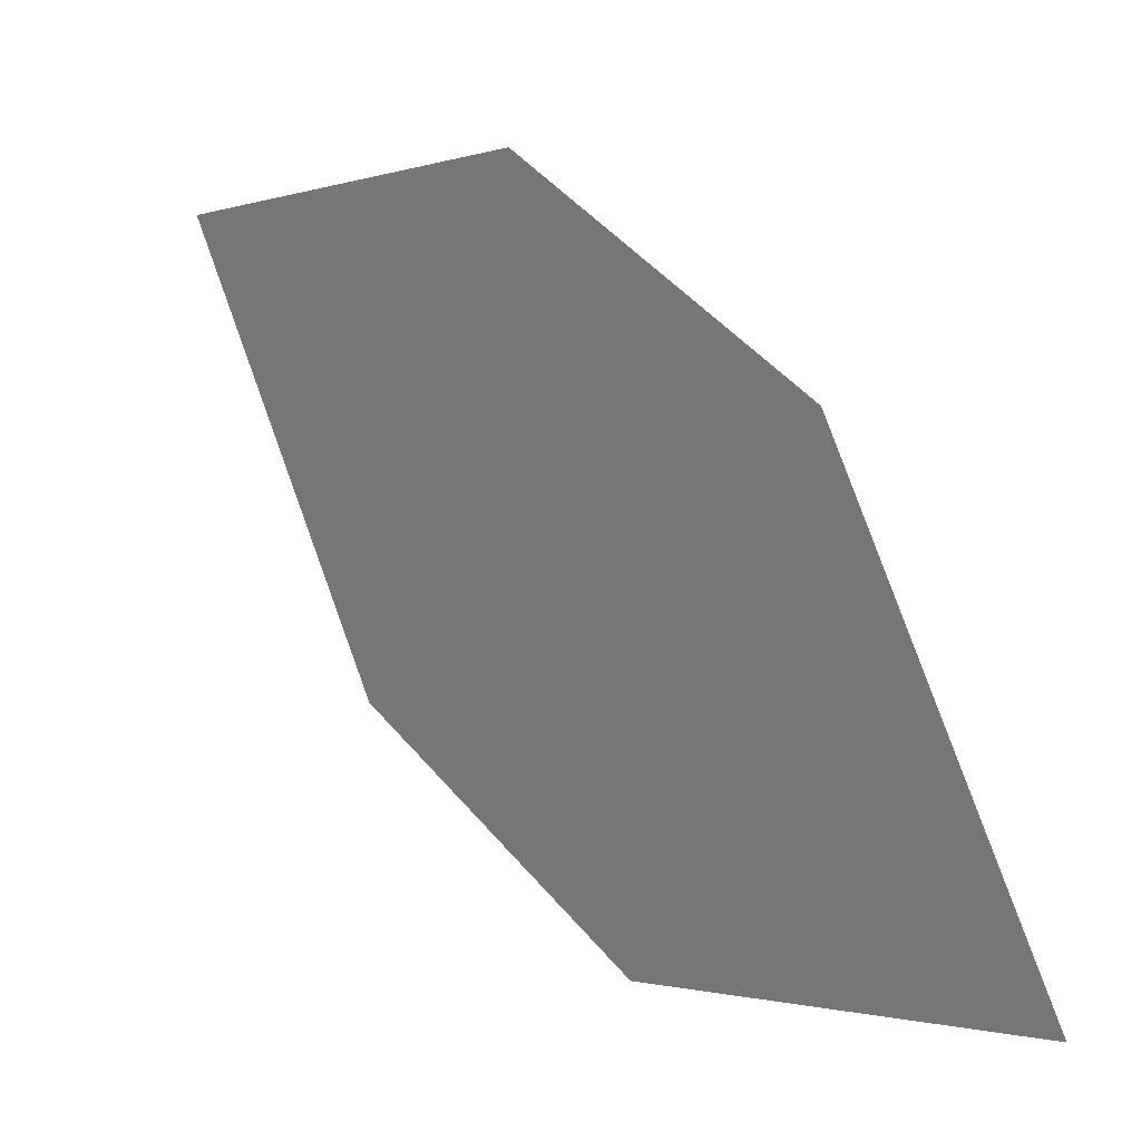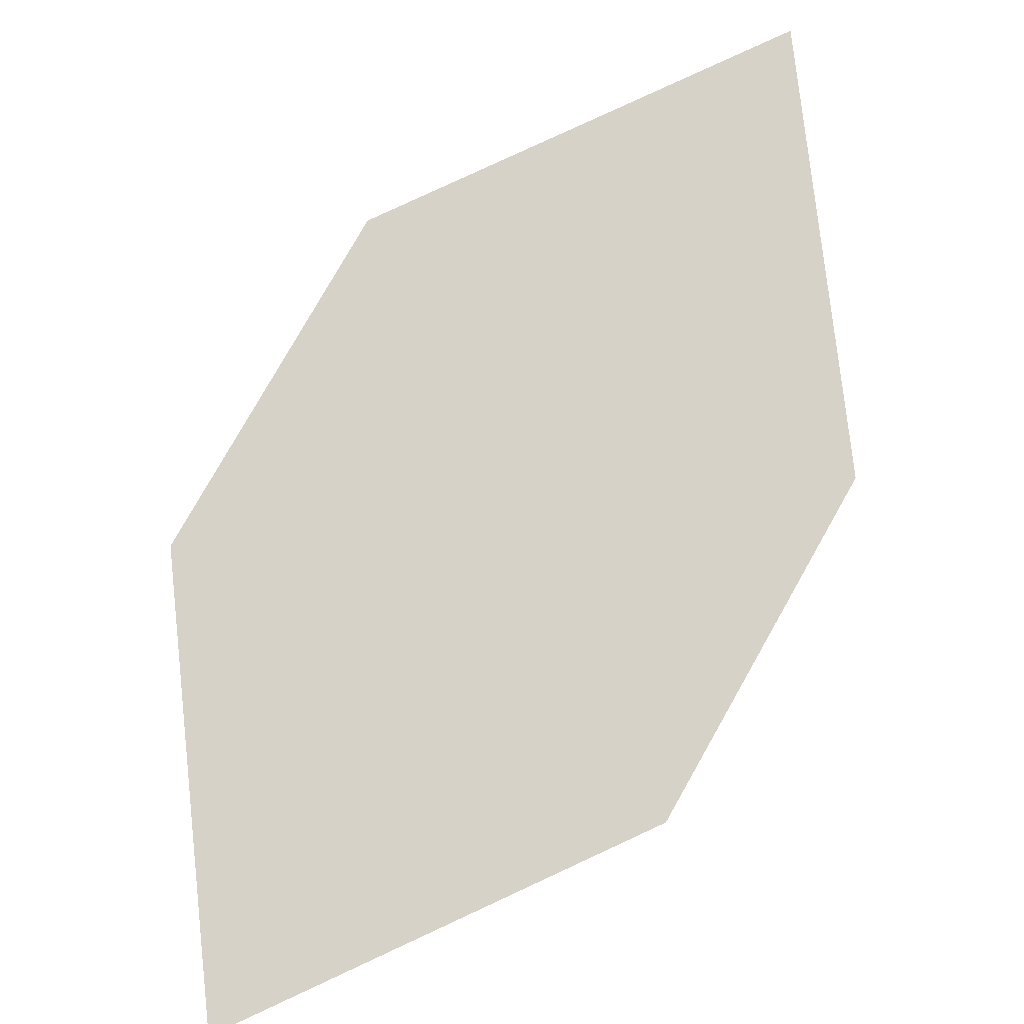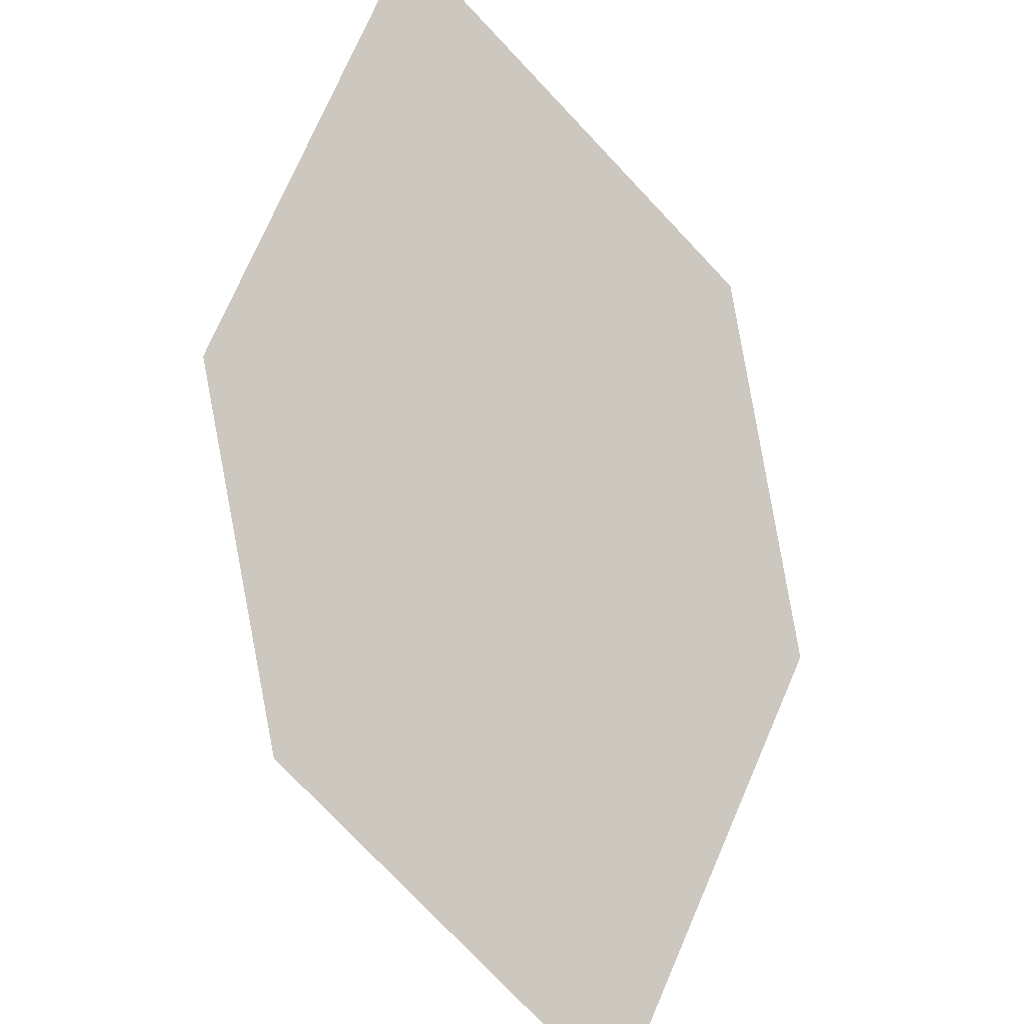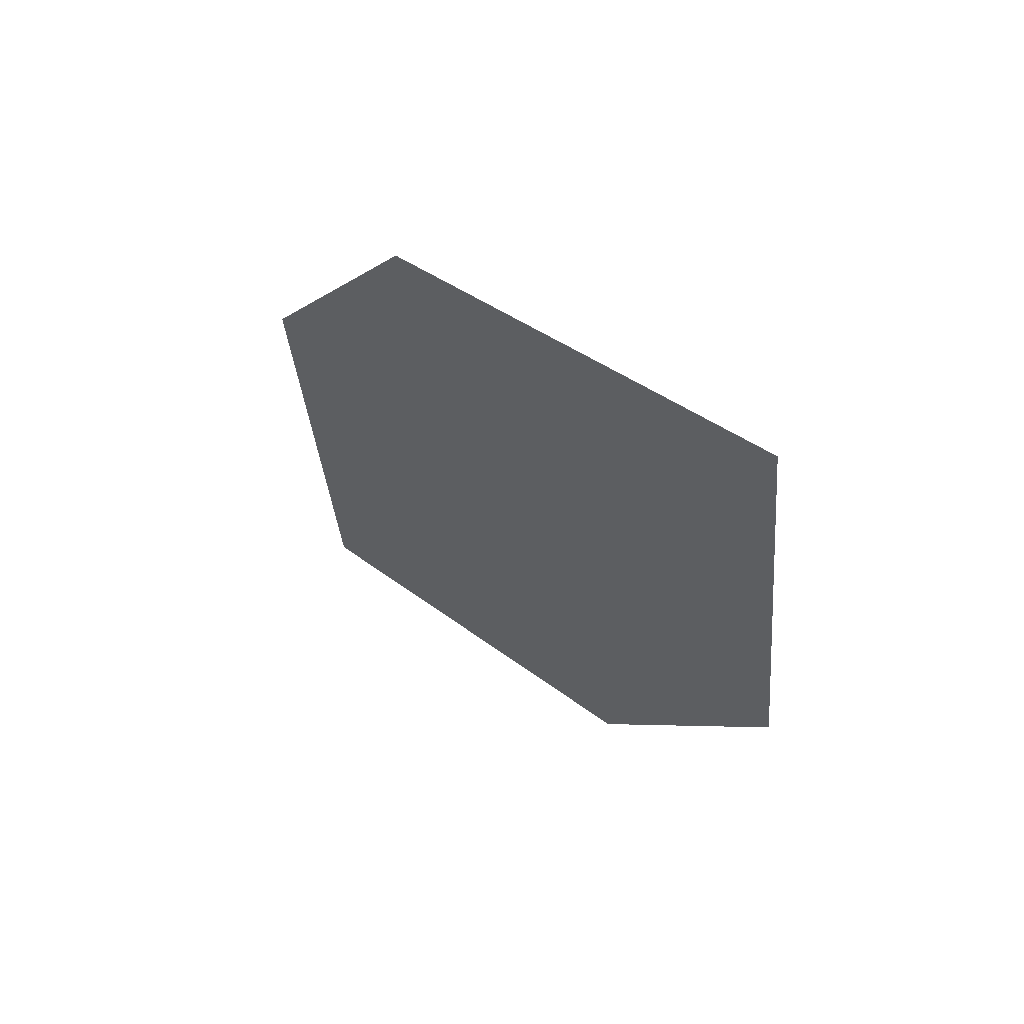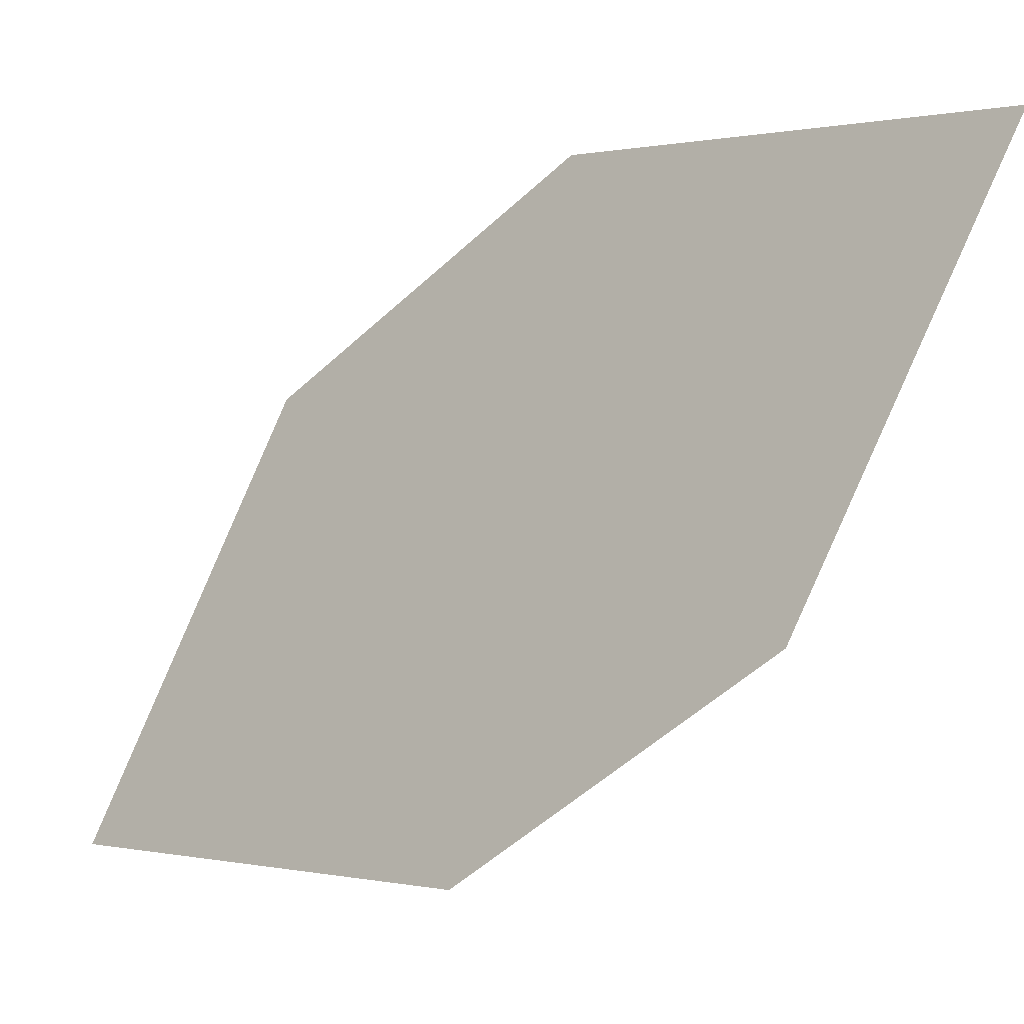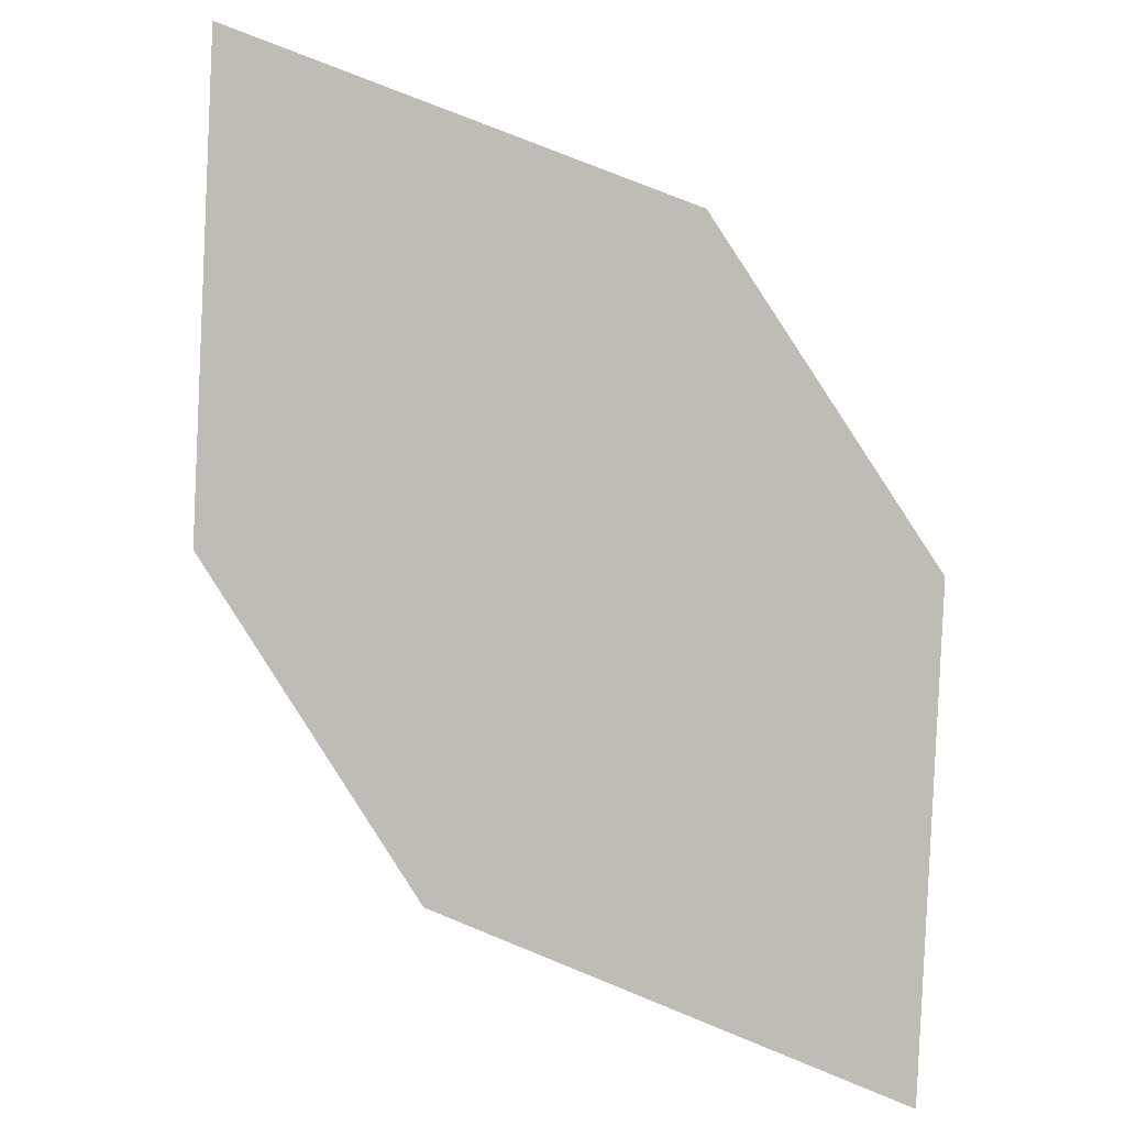
<metadata>
{"format":"obj","ext":"obj","renderer":"f3d","projection":"perspective","resolution":1024,"background":"white","views":[{"elev":12.2,"azim":0.9,"up":"+Y"},{"elev":26.8,"azim":-83.0,"up":"+Z"},{"elev":-49.5,"azim":68.9,"up":"+Z"},{"elev":-51.0,"azim":-153.7,"up":"+Z"},{"elev":-16.1,"azim":169.7,"up":"+Y"},{"elev":-36.9,"azim":102.5,"up":"+Z"}]}
</metadata>
<code>
o leaves.008
v 0.2427 0.008379 0.6783
v 0.2577 -0.02956 0.6933
v 0.3061 -0.03643 0.7503
v 0.2699 0.01645 0.7112
v 0.291 0.001507 0.7353
v 0.2789 -0.0445 0.7173
f 1 2 6 3
f 1 3 5 4

</code>
